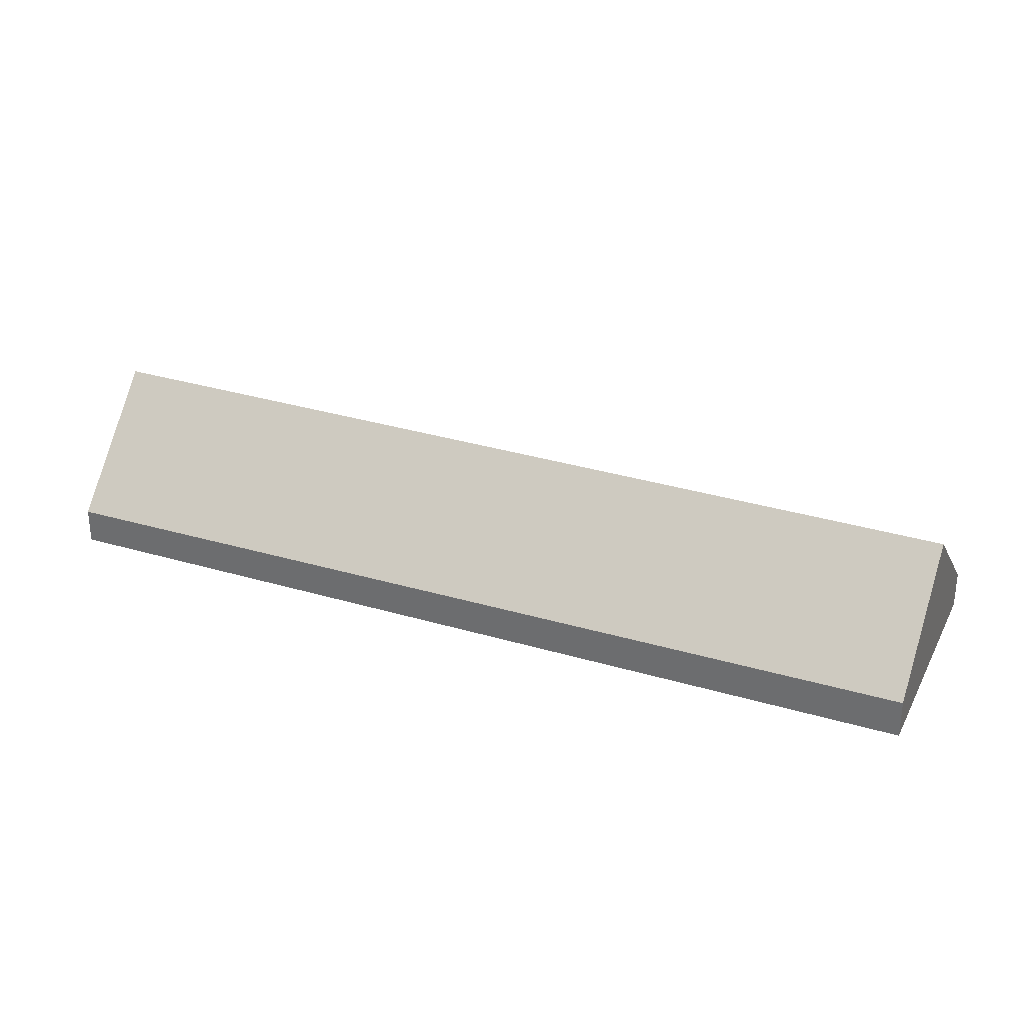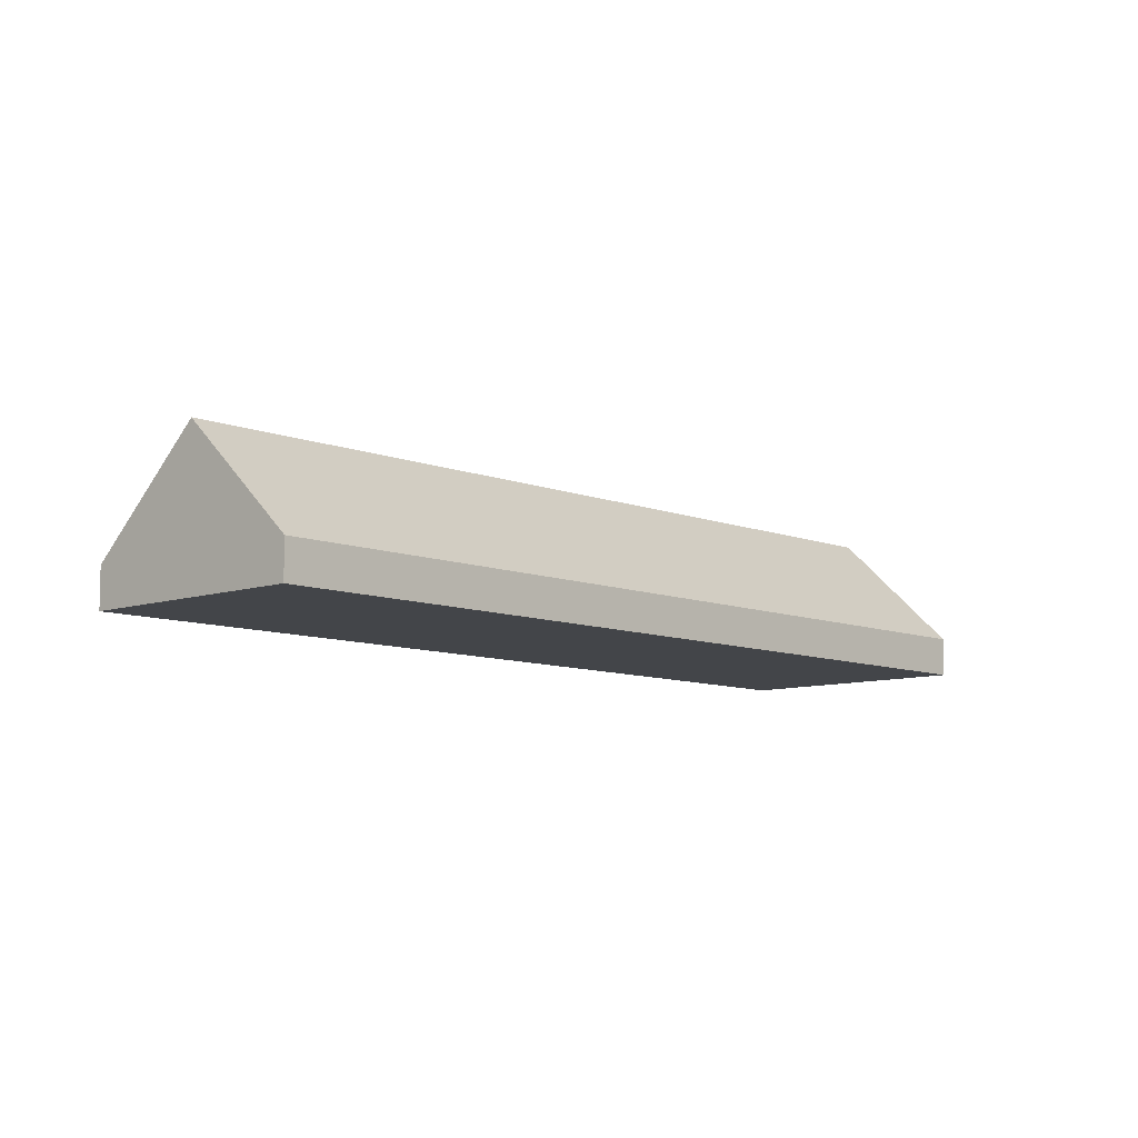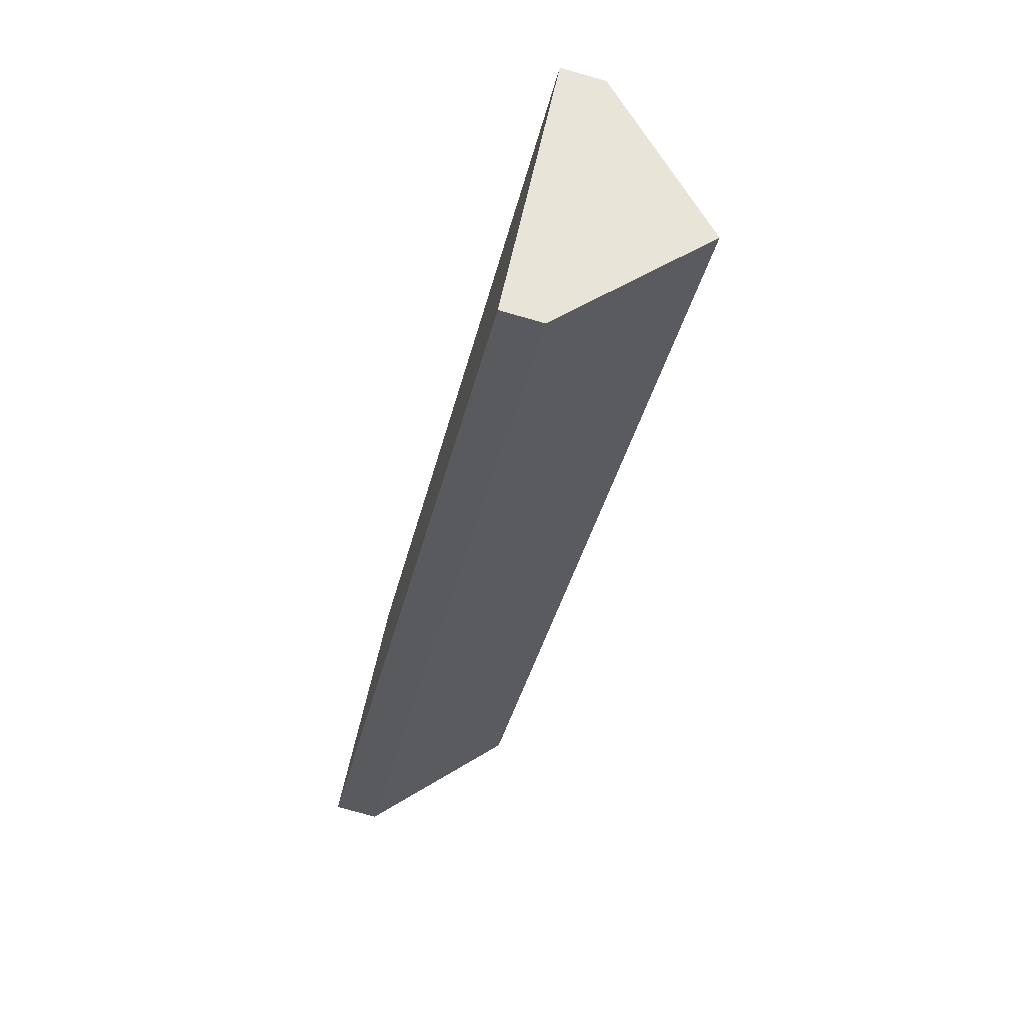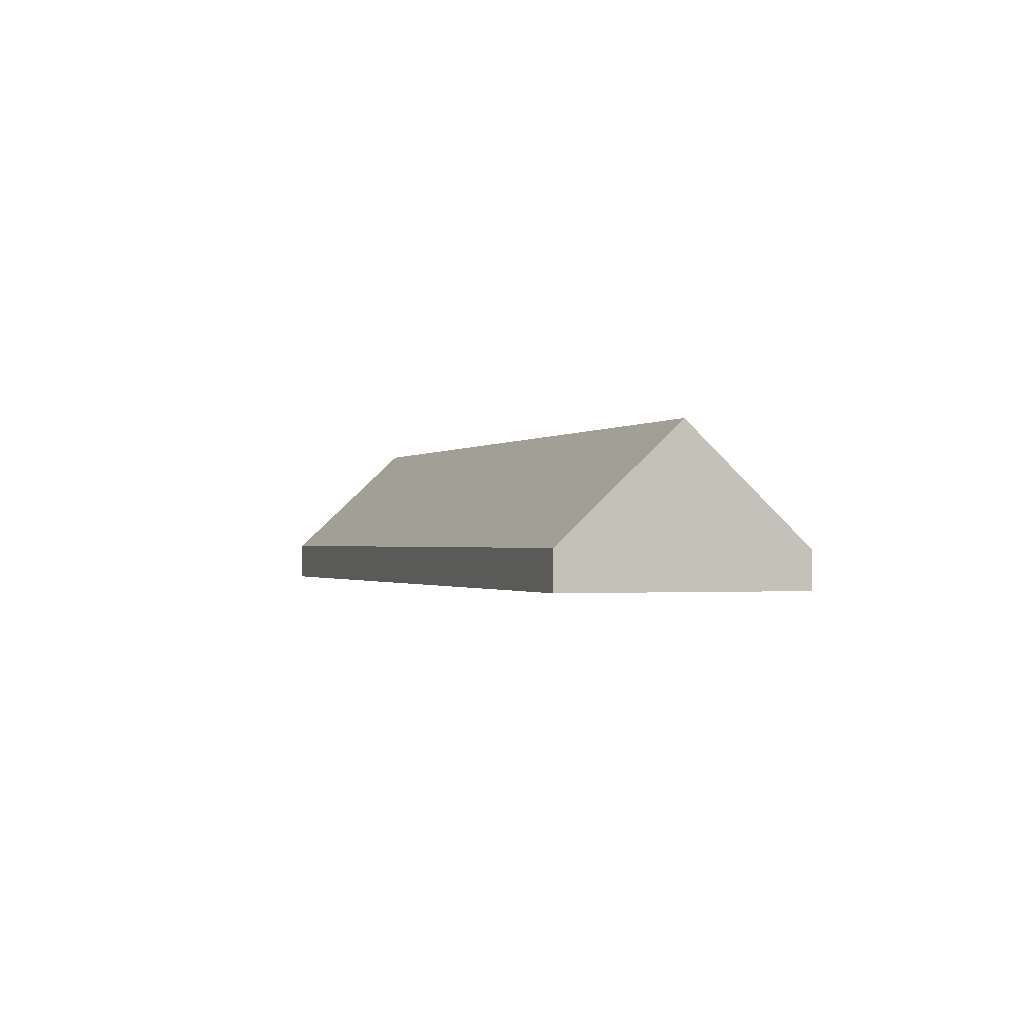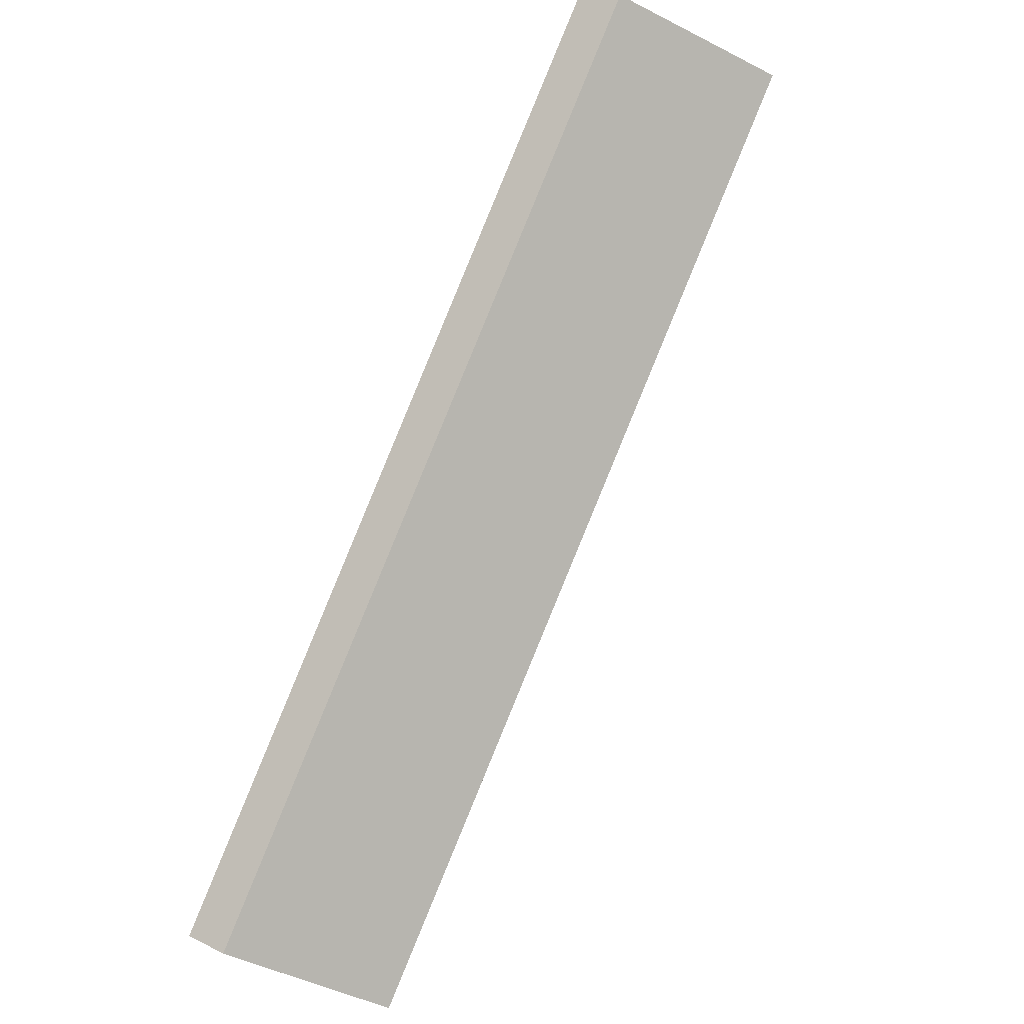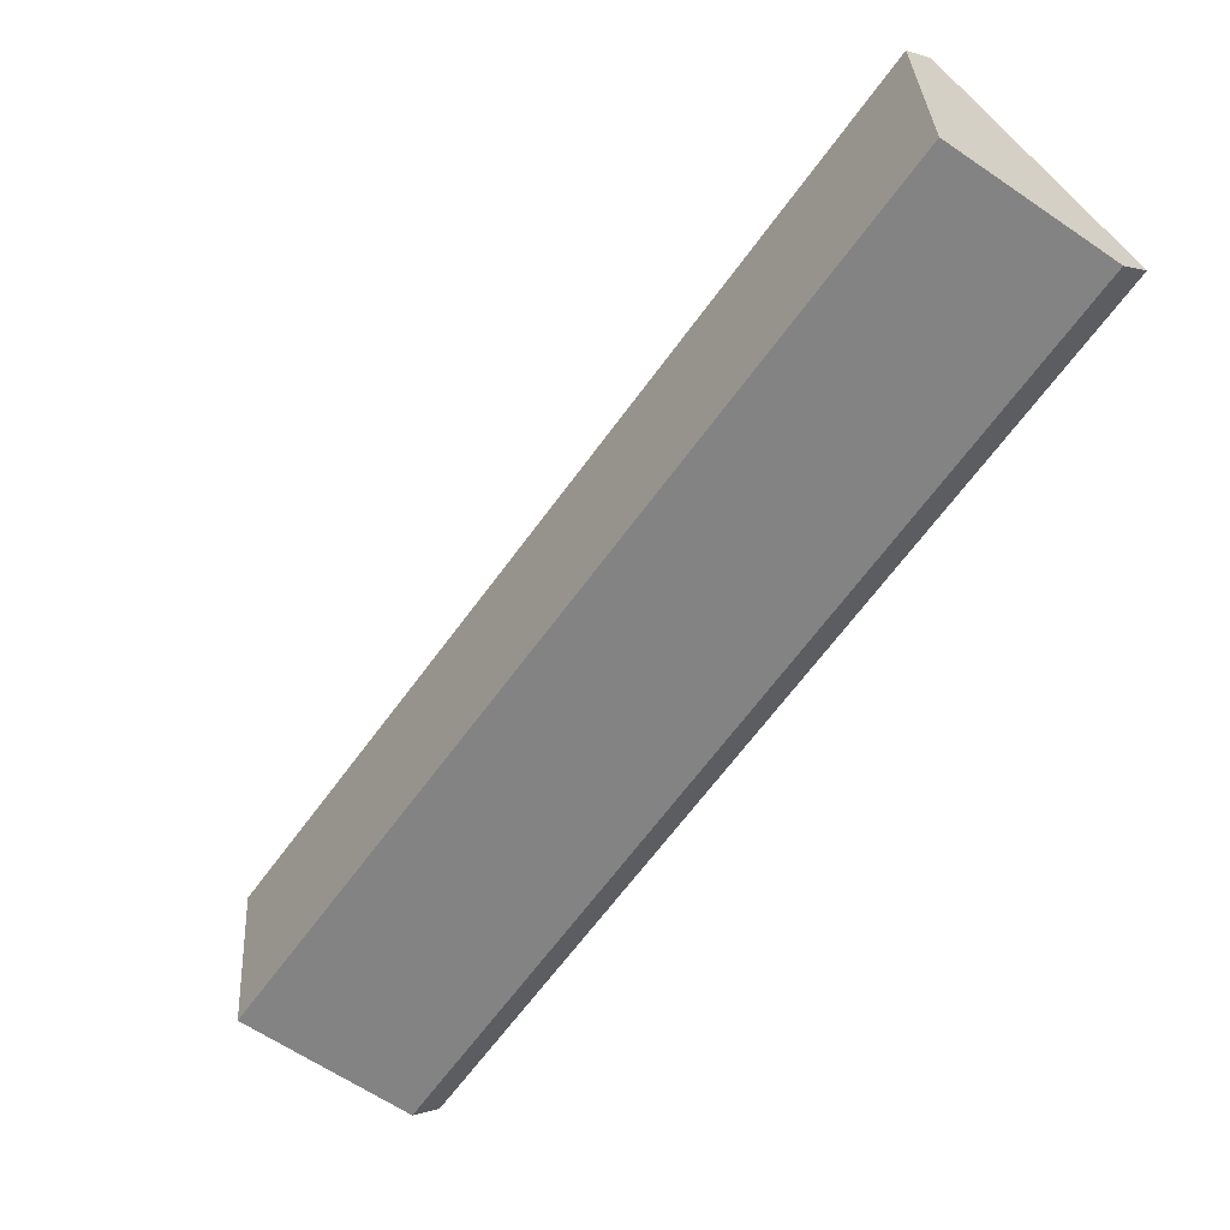
<metadata>
{"format":"obj","ext":"obj","renderer":"f3d","projection":"perspective","resolution":1024,"background":"white","views":[{"elev":32.6,"azim":-111.4,"up":"+Y"},{"elev":-8.7,"azim":-1.2,"up":"+Y"},{"elev":-78.0,"azim":74.2,"up":"+Z"},{"elev":-0.8,"azim":117.0,"up":"+Y"},{"elev":36.9,"azim":123.3,"up":"+Z"},{"elev":0.8,"azim":-145.8,"up":"+Z"}]}
</metadata>
<code>
v  81.2 12.62 -59.66
v  18.77 4.155 18.16
v  87.81 4.155 -53.36
v  79.58 14.69 -61.19
v  78.29 16.35 -62.43
v  10.56 14.75 10.21
v  9.317 16.35 9.014
v  14.04 10.25 13.59
v  4.148 9.683 4.013
v  4.148 4.309 -4.33
v  0 4.331 2.652e-16
v  52.29 4.063 -54.58
v  68.69 4.063 -71.56
v  68.62 3.979 -71.63
v  0 0 0
v  4.148 -2.457e-16 4.013
v  9.317 -5.519e-16 9.014
v  10.56 -6.254e-16 10.21
v  14.04 -8.32e-16 13.59
v  18.77 -1.112e-15 18.16
v  87.81 3.267e-15 -53.36
v  81.2 3.653e-15 -59.66
v  79.58 3.747e-15 -61.19
v  78.29 3.823e-15 -62.43
v  68.69 4.382e-15 -71.56
v  68.62 4.386e-15 -71.63
v  4.148 2.651e-16 -4.33
v  52.29 3.342e-15 -54.58
g defaultobject
f 1 2 3
f 2 1 4
f 2 4 5
f 2 5 6
f 6 5 7
f 2 6 8
f 9 10 11
f 10 9 7
f 10 7 5
f 10 5 12
f 12 5 13
f 12 13 14
f 15 9 11
f 9 15 16
f 9 16 7
f 7 16 17
f 7 17 6
f 6 17 8
f 8 17 18
f 8 18 19
f 8 19 2
f 2 19 20
f 20 3 2
f 3 20 21
f 21 1 3
f 1 21 22
f 1 22 4
f 4 22 5
f 5 22 13
f 13 22 23
f 13 23 24
f 13 24 25
f 13 25 14
f 14 25 26
f 10 15 11
f 15 10 27
f 27 10 12
f 27 12 28
f 28 12 14
f 28 14 26
f 19 21 20
f 21 19 22
f 22 19 18
f 22 18 23
f 23 18 17
f 23 17 24
f 24 17 16
f 24 16 25
f 25 16 15
f 25 15 27
f 25 27 28
f 25 28 26

</code>
